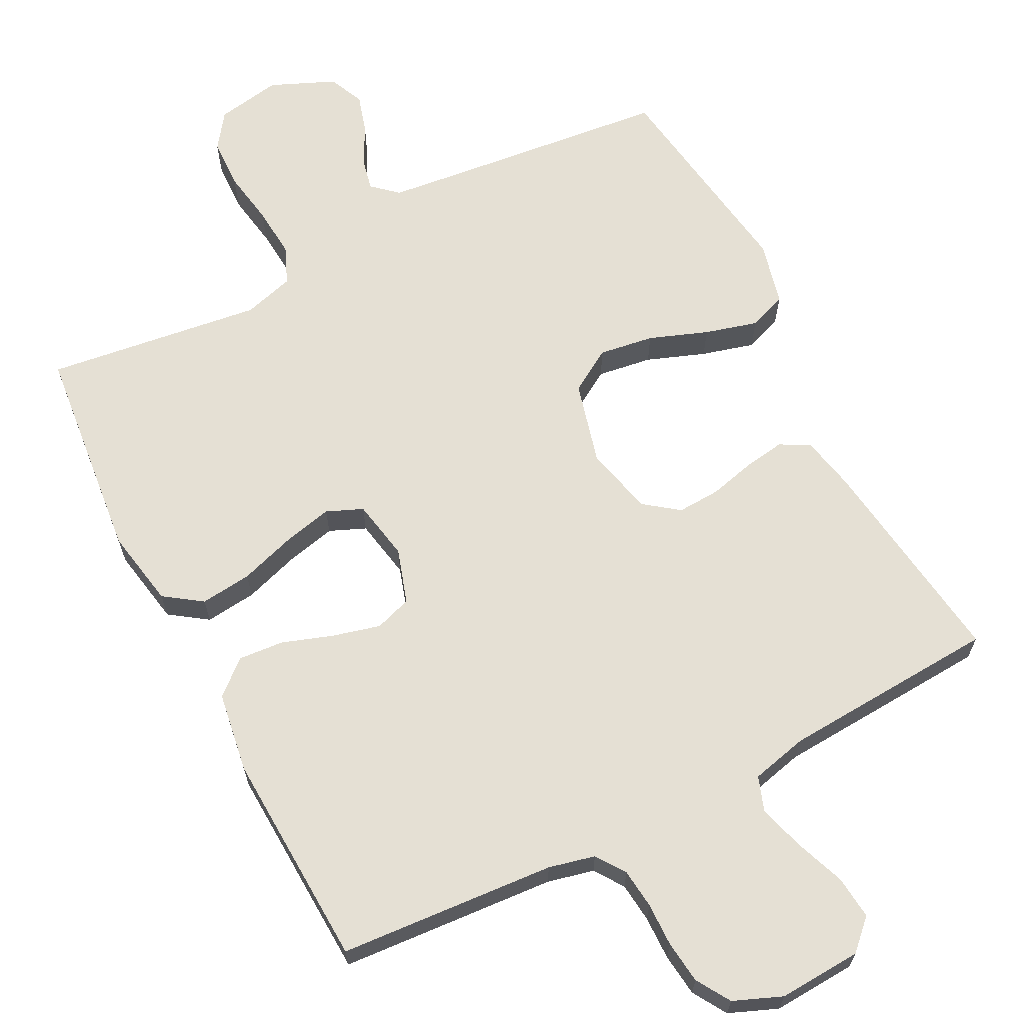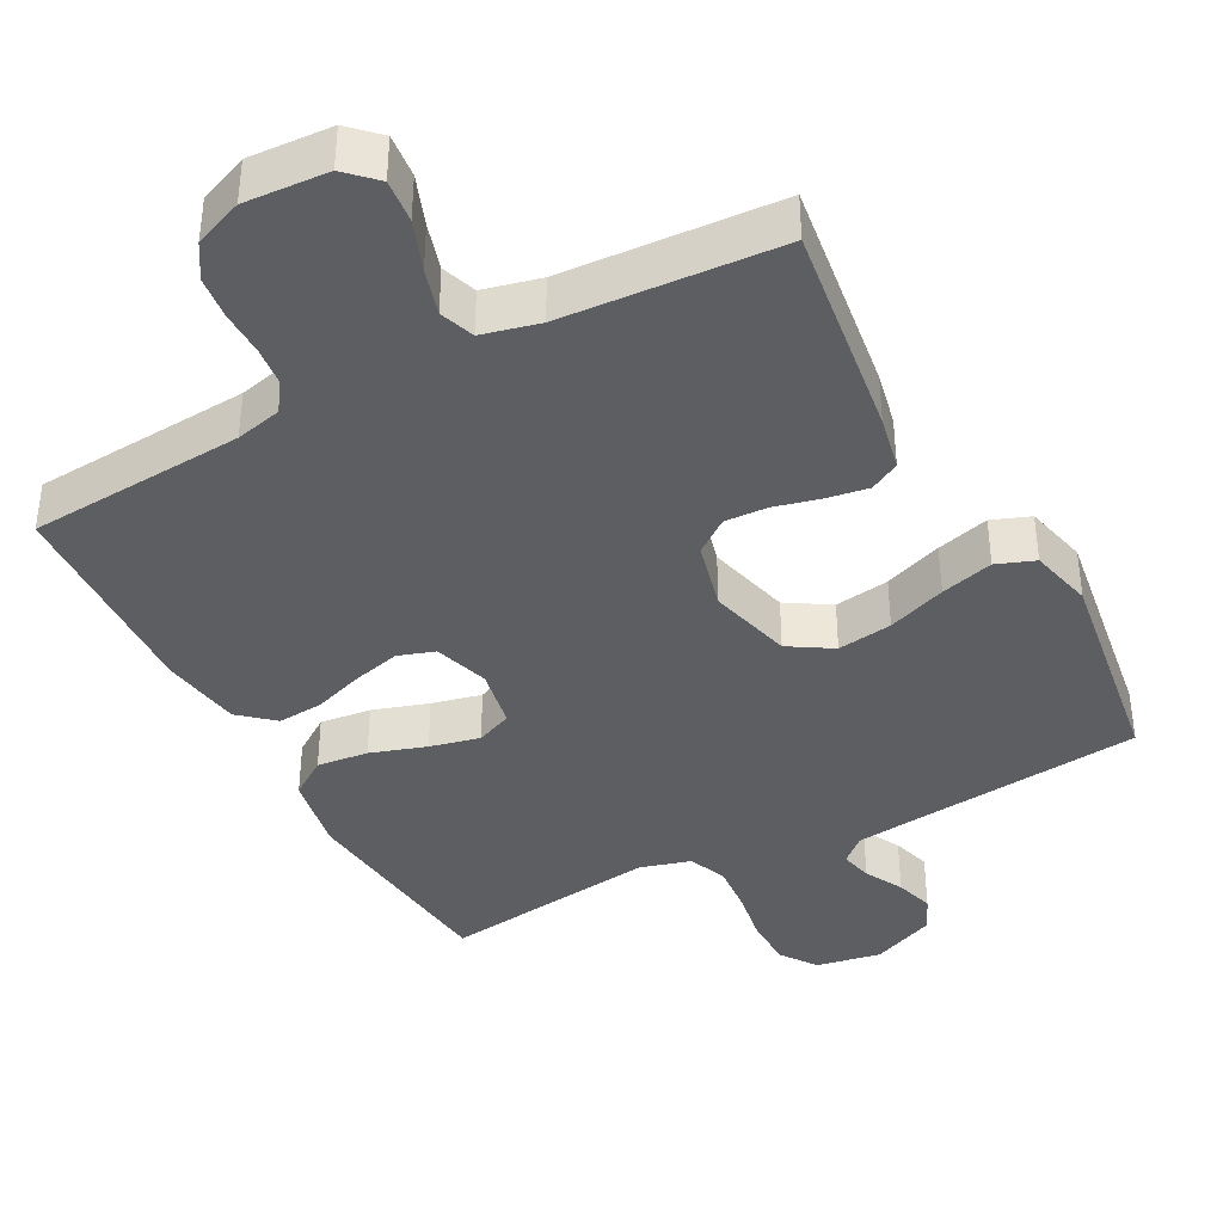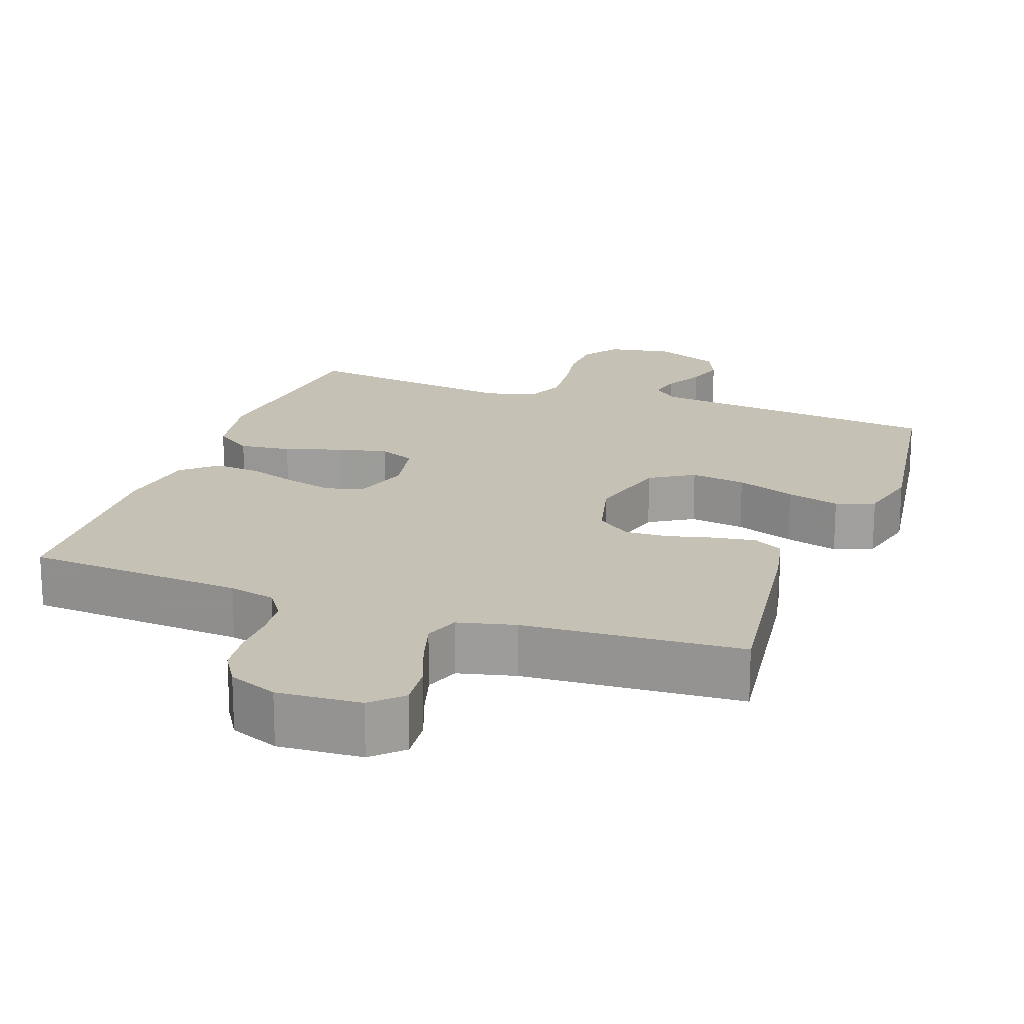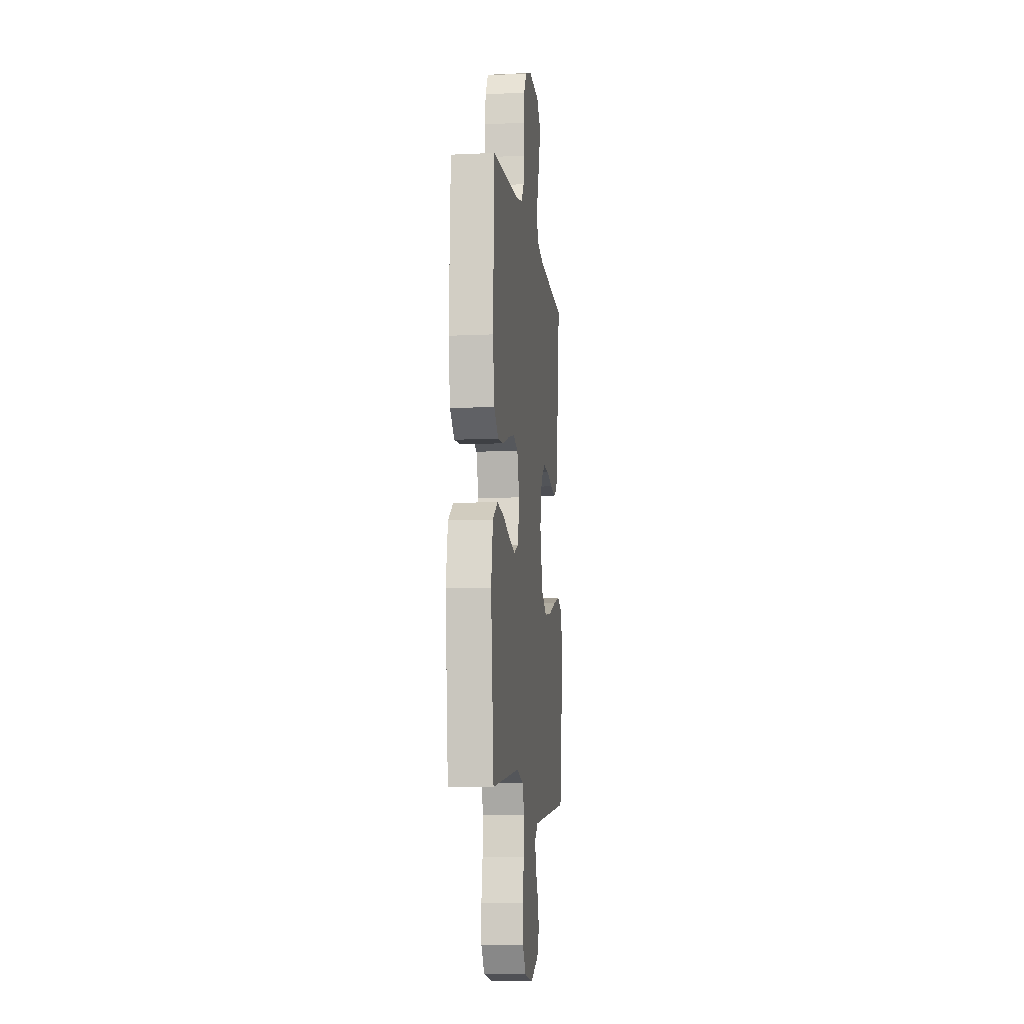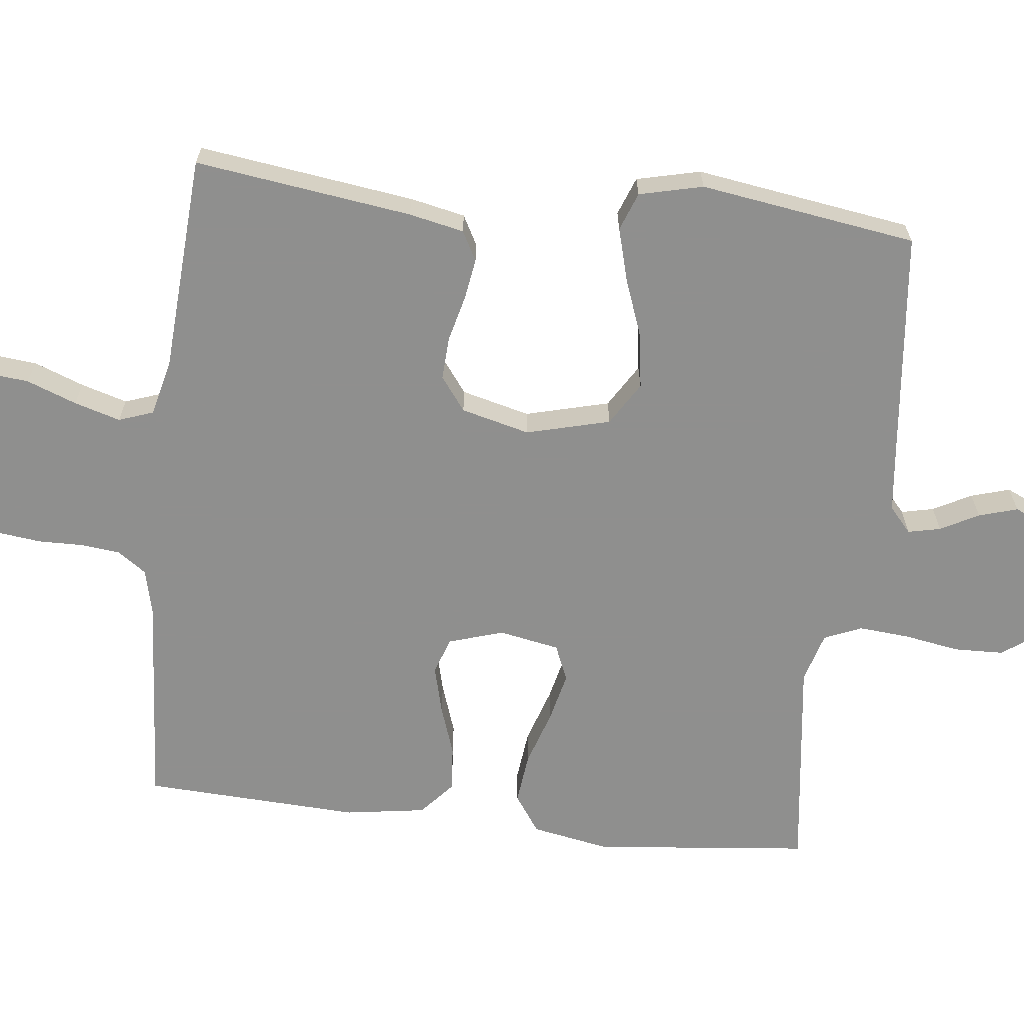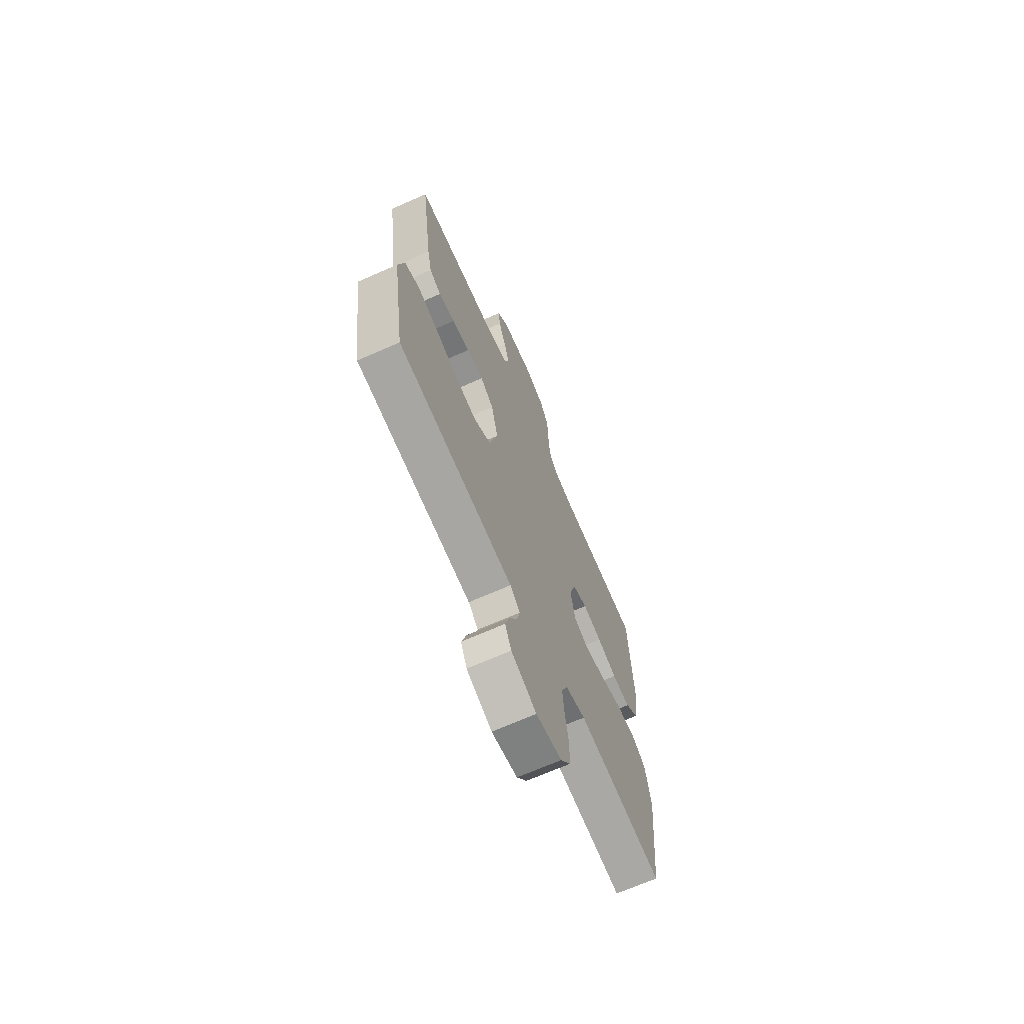
<metadata>
{"format":"obj","ext":"obj","renderer":"f3d","projection":"perspective","resolution":1024,"background":"white","views":[{"elev":65.6,"azim":-27.1,"up":"+Y"},{"elev":-39.1,"azim":28.1,"up":"+Y"},{"elev":18.8,"azim":19.8,"up":"+Y"},{"elev":-9.4,"azim":-82.9,"up":"+Z"},{"elev":-65.3,"azim":83.5,"up":"+Y"},{"elev":-68.9,"azim":113.8,"up":"+Z"}]}
</metadata>
<code>
v 0.5 0.07 0.5
v 0.459 0.07 0.2
v 0.443 0.07 0.124
v 0.402 0.07 0.102
v 0.345 0.07 0.111
v 0.281 0.07 0.127
v 0.222 0.07 0.13
v 0.175 0.07 0.095
v 0.151 0.07 0
v 0.181 0.07 -0.116
v 0.241 0.07 -0.153
v 0.317 0.07 -0.142
v 0.398 0.07 -0.112
v 0.471 0.07 -0.092
v 0.524 0.07 -0.112
v 0.545 0.07 -0.2
v 0.5 0.07 -0.5
v 0.2 0.07 -0.532
v 0.092 0.07 -0.544
v 0.057 0.07 -0.575
v 0.067 0.07 -0.62
v 0.095 0.07 -0.673
v 0.111 0.07 -0.727
v 0.089 0.07 -0.776
v 0 0.07 -0.814
v -0.09 0.07 -0.798
v -0.125 0.07 -0.749
v -0.127 0.07 -0.68
v -0.114 0.07 -0.604
v -0.108 0.07 -0.533
v -0.13 0.07 -0.481
v -0.2 0.07 -0.461
v -0.5 0.07 -0.5
v -0.531 0.07 -0.2
v -0.511 0.07 -0.092
v -0.459 0.07 -0.056
v -0.388 0.07 -0.064
v -0.311 0.07 -0.089
v -0.242 0.07 -0.105
v -0.192 0.07 -0.084
v -0.176 0.07 0
v -0.2 0.07 0.076
v -0.251 0.07 0.093
v -0.317 0.07 0.076
v -0.387 0.07 0.052
v -0.45 0.07 0.047
v -0.497 0.07 0.088
v -0.514 0.07 0.2
v -0.5 0.07 0.5
v -0.2 0.07 0.521
v -0.136 0.07 0.536
v -0.108 0.07 0.576
v -0.102 0.07 0.631
v -0.103 0.07 0.692
v -0.096 0.07 0.751
v -0.067 0.07 0.798
v 0 0.07 0.825
v 0.115 0.07 0.818
v 0.155 0.07 0.779
v 0.149 0.07 0.719
v 0.123 0.07 0.65
v 0.104 0.07 0.586
v 0.121 0.07 0.538
v 0.2 0.07 0.519
v 0.5 0 0.5
v 0.459 0 0.2
v 0.443 0 0.124
v 0.402 0 0.102
v 0.345 0 0.111
v 0.281 0 0.127
v 0.222 0 0.13
v 0.175 0 0.095
v 0.151 0 0
v 0.181 0 -0.116
v 0.241 0 -0.153
v 0.317 0 -0.142
v 0.398 0 -0.112
v 0.471 0 -0.092
v 0.524 0 -0.112
v 0.545 0 -0.2
v 0.5 0 -0.5
v 0.2 0 -0.532
v 0.092 0 -0.544
v 0.057 0 -0.575
v 0.067 0 -0.62
v 0.095 0 -0.673
v 0.111 0 -0.727
v 0.089 0 -0.776
v 0 0 -0.814
v -0.09 0 -0.798
v -0.125 0 -0.749
v -0.127 0 -0.68
v -0.114 0 -0.604
v -0.108 0 -0.533
v -0.13 0 -0.481
v -0.2 0 -0.461
v -0.5 0 -0.5
v -0.531 0 -0.2
v -0.511 0 -0.092
v -0.459 0 -0.056
v -0.388 0 -0.064
v -0.311 0 -0.089
v -0.242 0 -0.105
v -0.192 0 -0.084
v -0.176 0 0
v -0.2 0 0.076
v -0.251 0 0.093
v -0.317 0 0.076
v -0.387 0 0.052
v -0.45 0 0.047
v -0.497 0 0.088
v -0.514 0 0.2
v -0.5 0 0.5
v -0.2 0 0.521
v -0.136 0 0.536
v -0.108 0 0.576
v -0.102 0 0.631
v -0.103 0 0.692
v -0.096 0 0.751
v -0.067 0 0.798
v 0 0 0.825
v 0.115 0 0.818
v 0.155 0 0.779
v 0.149 0 0.719
v 0.123 0 0.65
v 0.104 0 0.586
v 0.121 0 0.538
v 0.2 0 0.519
f 59 60 61
f 58 59 61
f 57 58 61
f 56 57 61
f 55 56 61
f 54 55 61
f 53 54 61
f 52 53 61 62
f 51 52 62 63
f 48 49 50
f 47 48 50
f 46 47 50
f 45 46 50
f 44 45 50
f 51 63 64
f 50 51 64
f 44 50 64
f 43 44 64
f 36 37 38
f 35 36 38
f 34 35 38
f 33 34 38
f 32 33 38
f 31 32 38 39
f 30 31 39 40
f 27 28 29
f 26 27 29
f 25 26 29
f 24 25 29
f 23 24 29
f 22 23 29
f 21 22 29
f 20 21 29 30
f 30 40 41
f 20 30 41
f 19 20 41
f 16 17 18
f 15 16 18
f 14 15 18
f 13 14 18
f 12 13 18
f 11 12 18 19
f 4 5 6
f 3 4 6
f 2 3 6
f 1 2 6
f 64 1 6
f 64 6 7
f 64 7 8
f 43 64 8
f 42 43 8
f 19 41 42
f 11 19 42
f 10 11 42
f 9 10 42
f 8 9 42
f 125 124 123
f 125 123 122
f 125 122 121
f 125 121 120
f 125 120 119
f 125 119 118
f 125 118 117
f 126 125 117 116
f 127 126 116 115
f 114 113 112
f 114 112 111
f 114 111 110
f 114 110 109
f 114 109 108
f 128 127 115
f 128 115 114
f 128 114 108
f 128 108 107
f 102 101 100
f 102 100 99
f 102 99 98
f 102 98 97
f 102 97 96
f 103 102 96 95
f 104 103 95 94
f 93 92 91
f 93 91 90
f 93 90 89
f 93 89 88
f 93 88 87
f 93 87 86
f 93 86 85
f 94 93 85 84
f 105 104 94
f 105 94 84
f 105 84 83
f 82 81 80
f 82 80 79
f 82 79 78
f 82 78 77
f 82 77 76
f 83 82 76 75
f 70 69 68
f 70 68 67
f 70 67 66
f 70 66 65
f 70 65 128
f 71 70 128
f 72 71 128
f 72 128 107
f 72 107 106
f 106 105 83
f 106 83 75
f 106 75 74
f 106 74 73
f 106 73 72
f 1 65 66 2
f 2 66 67 3
f 3 67 68 4
f 4 68 69 5
f 5 69 70 6
f 6 70 71 7
f 7 71 72 8
f 8 72 73 9
f 9 73 74 10
f 10 74 75 11
f 11 75 76 12
f 12 76 77 13
f 13 77 78 14
f 14 78 79 15
f 15 79 80 16
f 16 80 81 17
f 17 81 82 18
f 18 82 83 19
f 19 83 84 20
f 20 84 85 21
f 21 85 86 22
f 22 86 87 23
f 23 87 88 24
f 24 88 89 25
f 25 89 90 26
f 26 90 91 27
f 27 91 92 28
f 28 92 93 29
f 29 93 94 30
f 30 94 95 31
f 31 95 96 32
f 32 96 97 33
f 33 97 98 34
f 34 98 99 35
f 35 99 100 36
f 36 100 101 37
f 37 101 102 38
f 38 102 103 39
f 39 103 104 40
f 40 104 105 41
f 41 105 106 42
f 42 106 107 43
f 43 107 108 44
f 44 108 109 45
f 45 109 110 46
f 46 110 111 47
f 47 111 112 48
f 48 112 113 49
f 49 113 114 50
f 50 114 115 51
f 51 115 116 52
f 52 116 117 53
f 53 117 118 54
f 54 118 119 55
f 55 119 120 56
f 56 120 121 57
f 57 121 122 58
f 58 122 123 59
f 59 123 124 60
f 60 124 125 61
f 61 125 126 62
f 62 126 127 63
f 63 127 128 64
f 64 128 65 1

</code>
